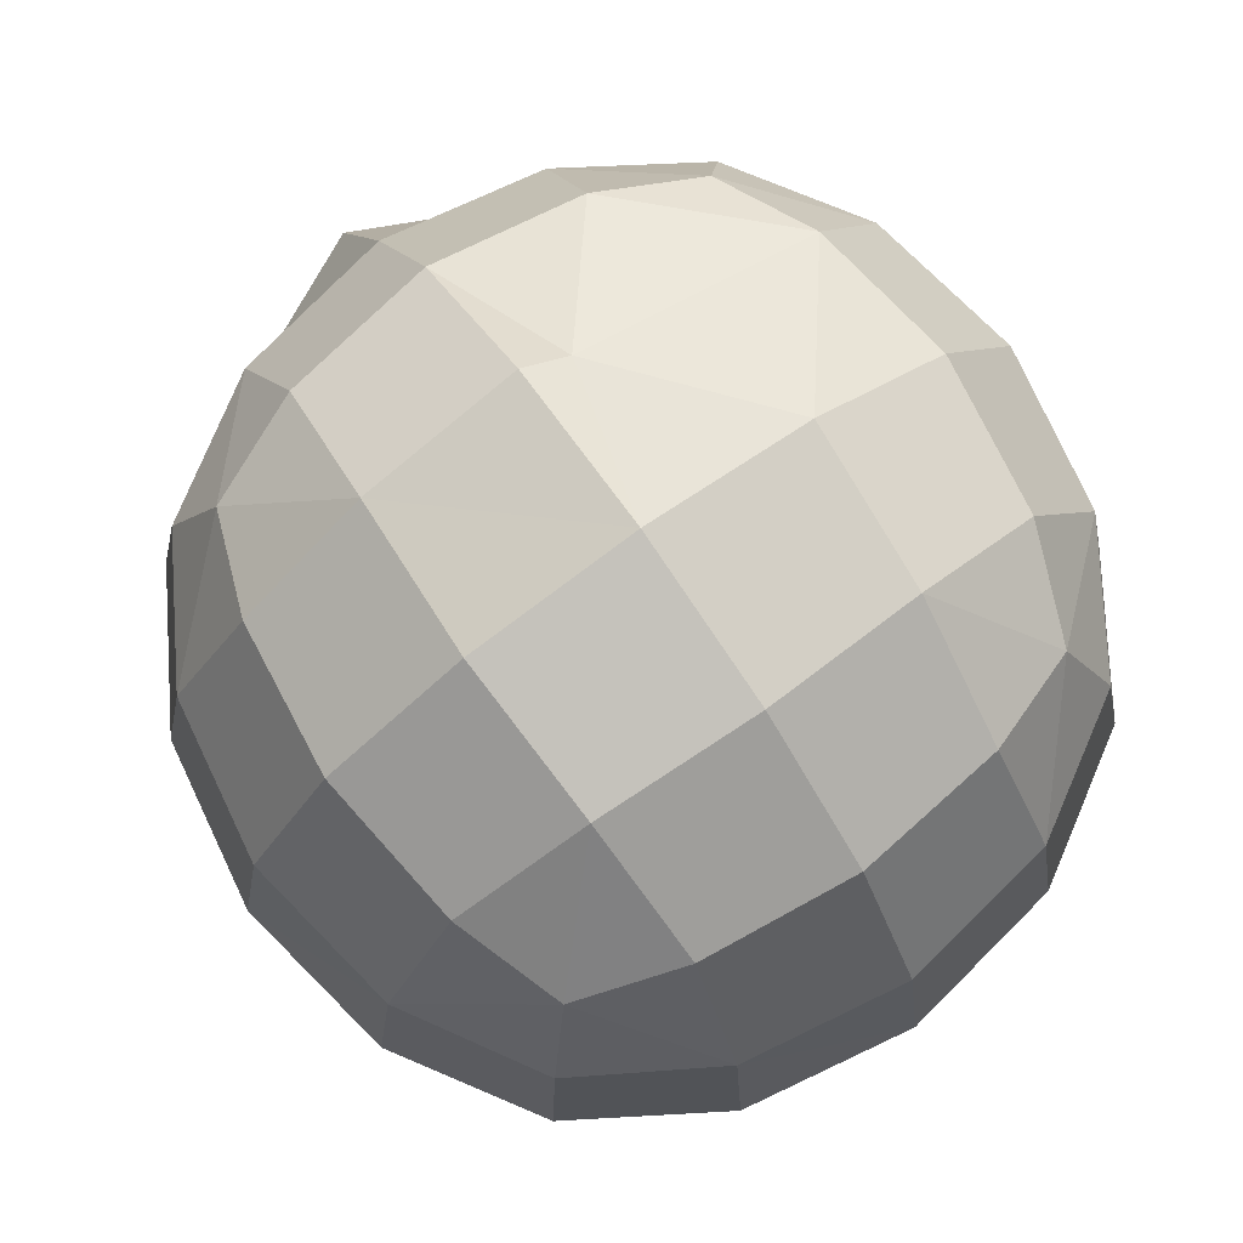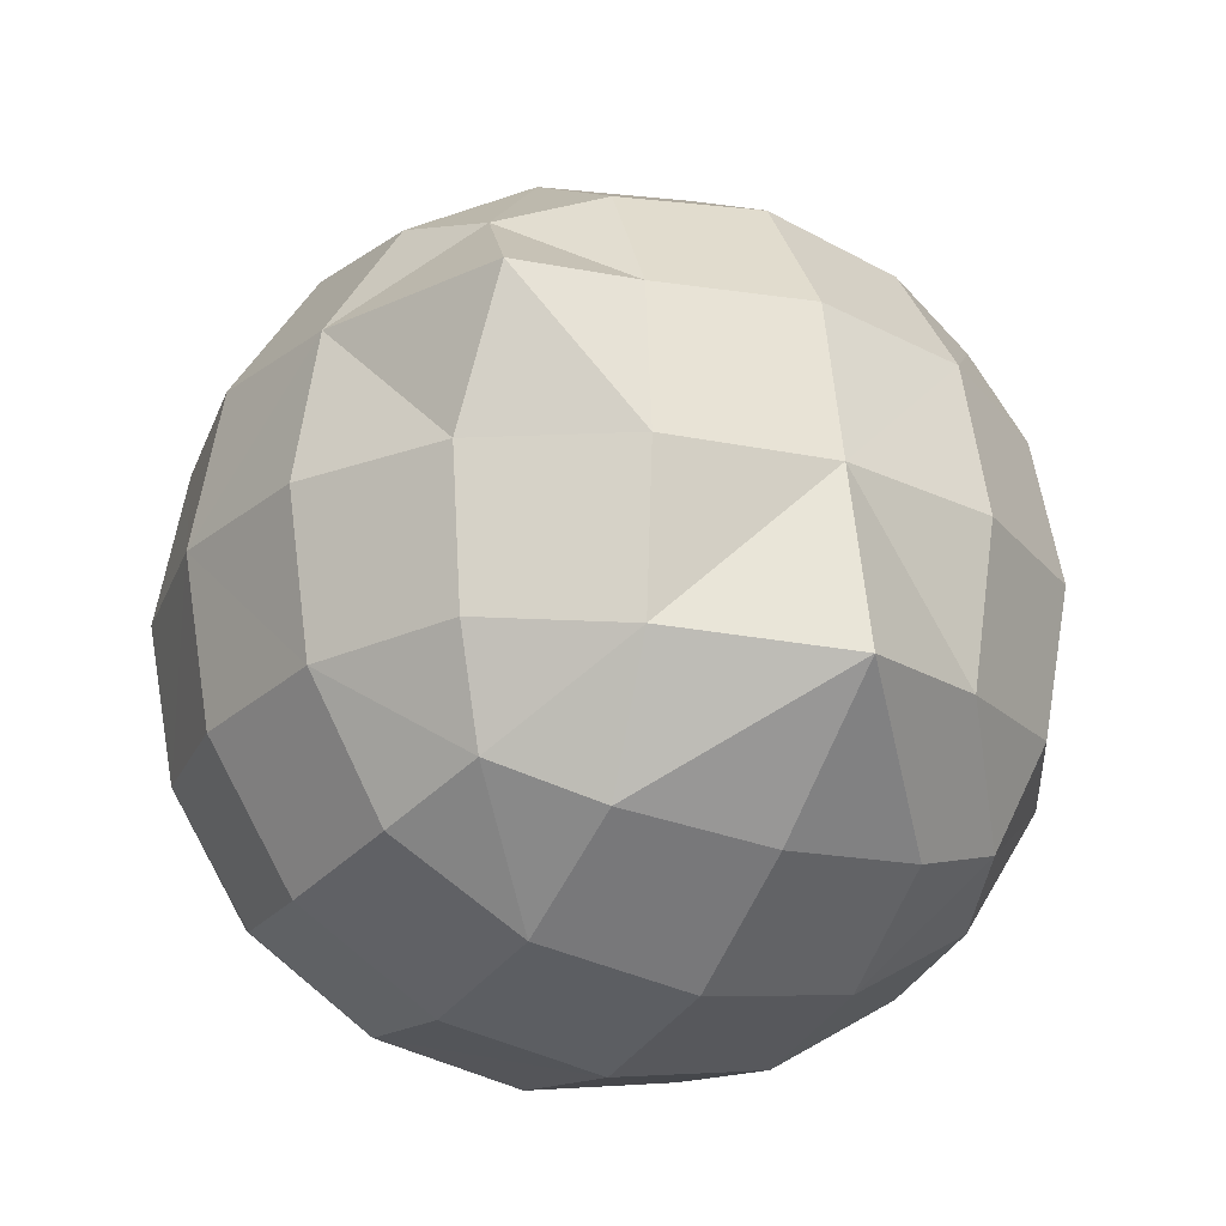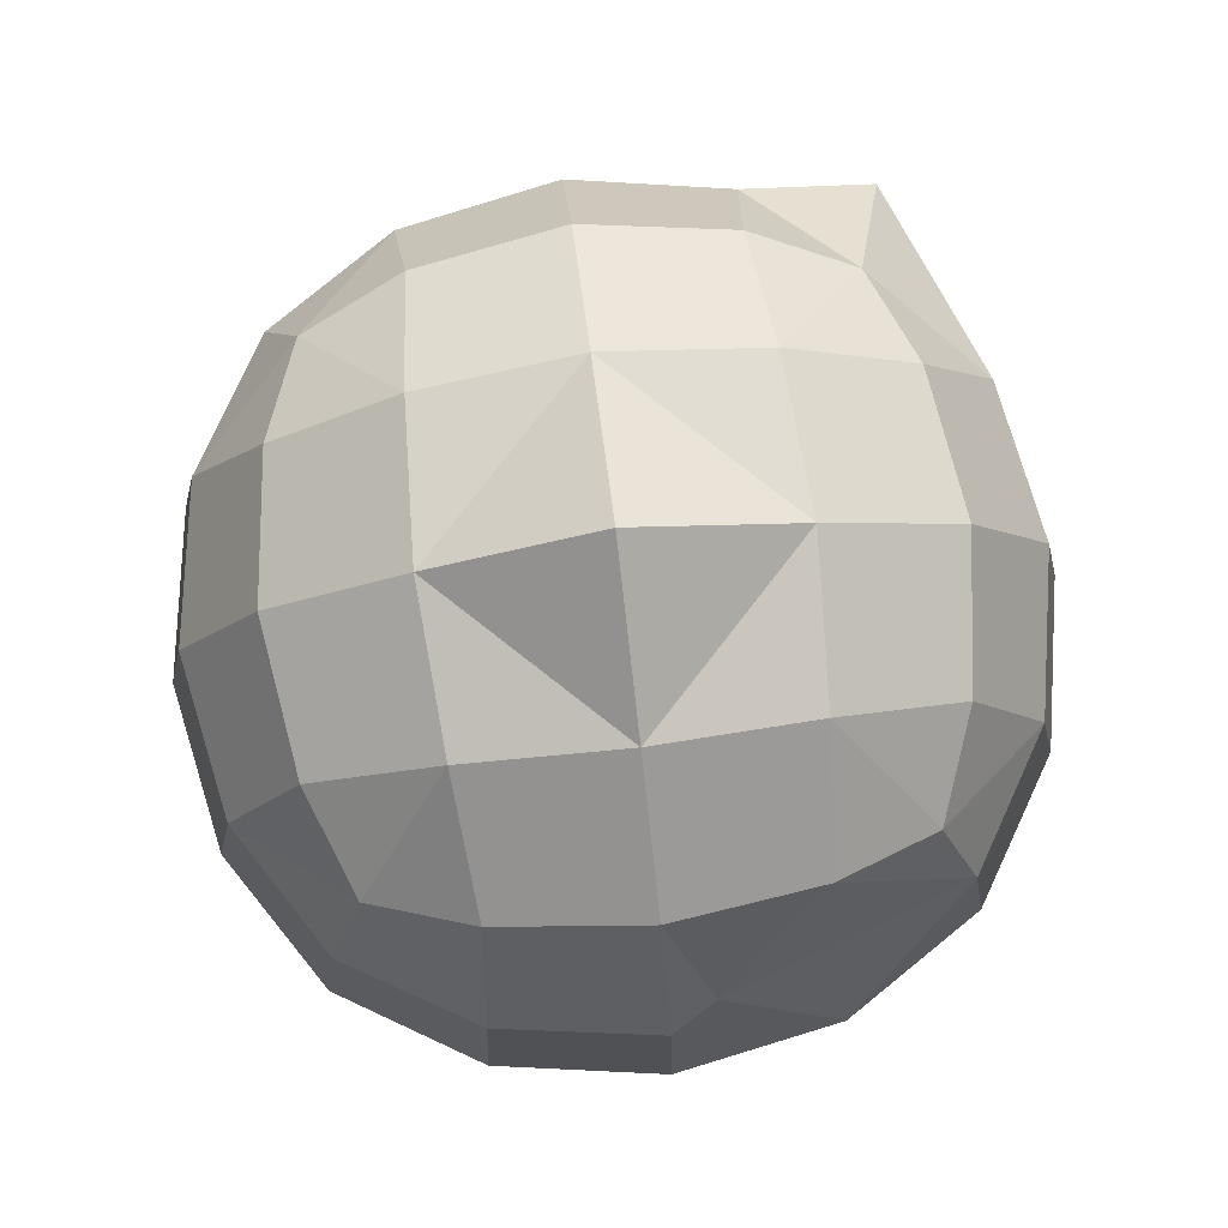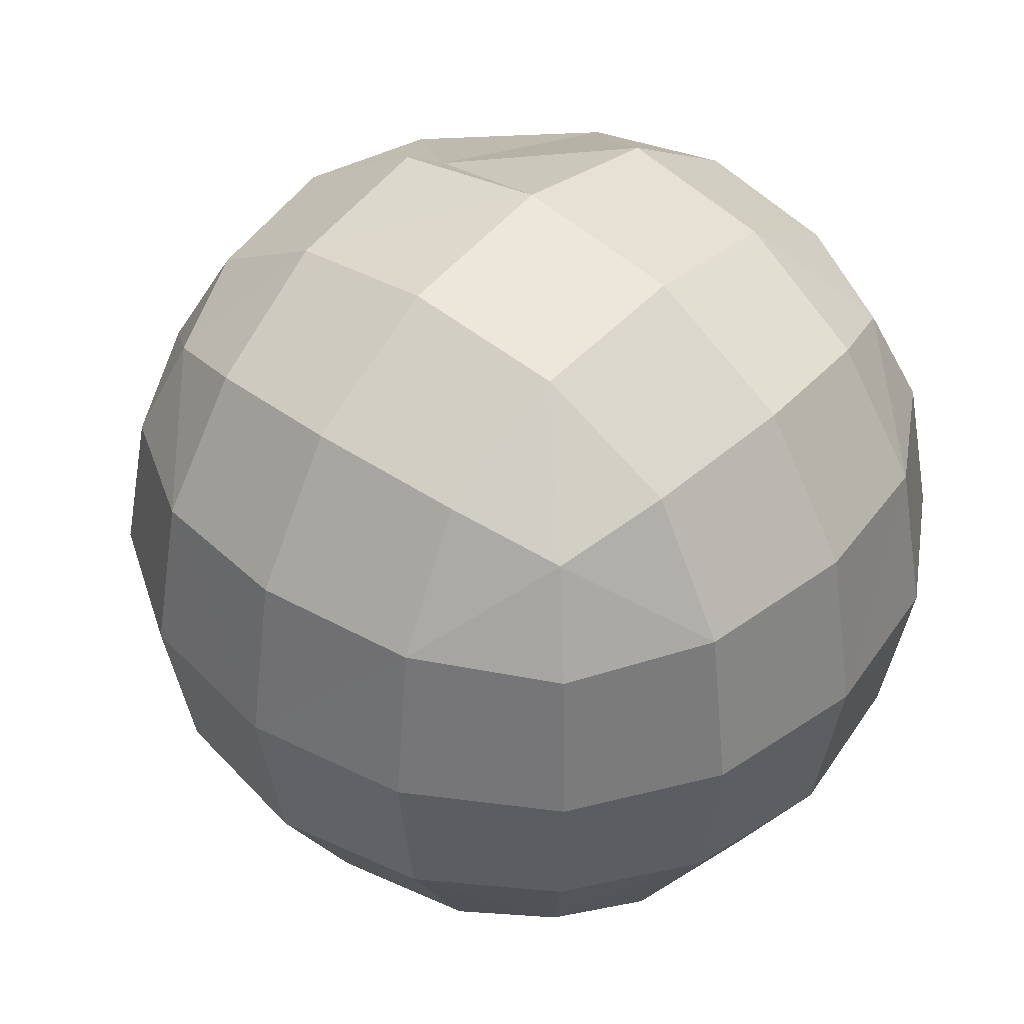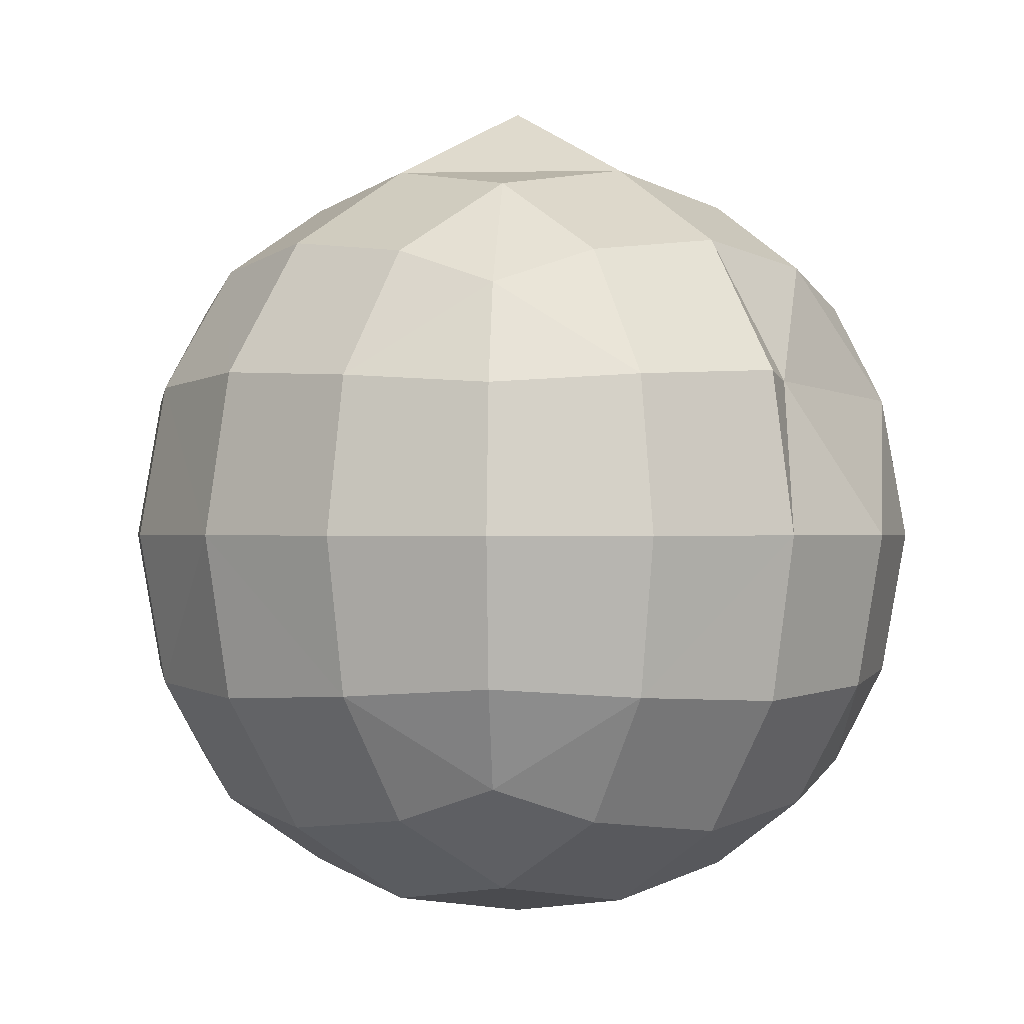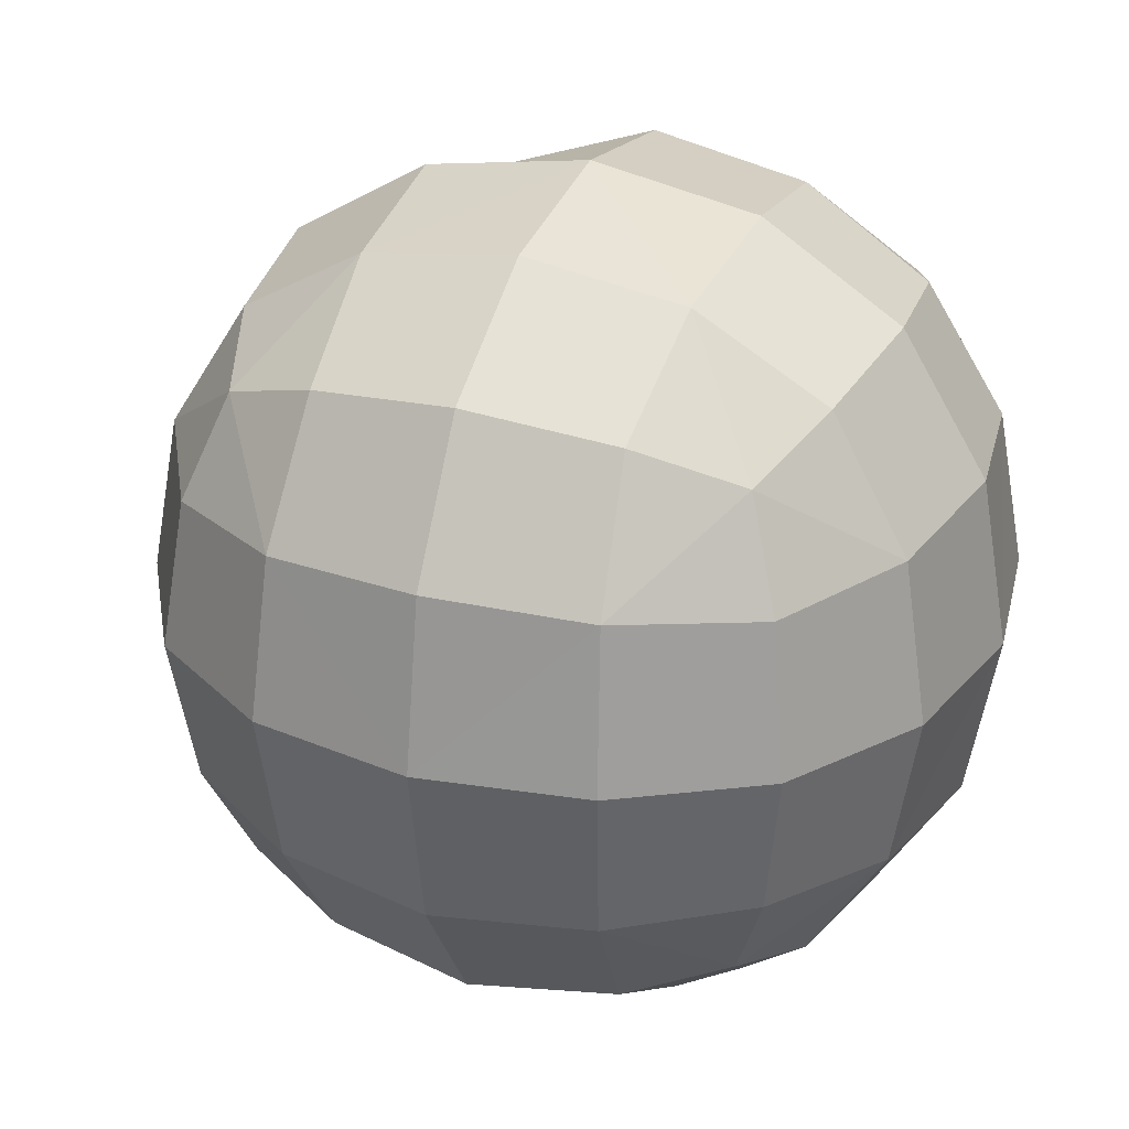
<metadata>
{"format":"obj","ext":"obj","renderer":"f3d","projection":"perspective","resolution":1024,"background":"white","views":[{"elev":77.6,"azim":-35.1,"up":"+Z"},{"elev":-24.3,"azim":152.0,"up":"+Y"},{"elev":79.9,"azim":-7.1,"up":"+Y"},{"elev":41.5,"azim":-49.1,"up":"+Z"},{"elev":-0.4,"azim":-40.9,"up":"+Y"},{"elev":29.1,"azim":-67.5,"up":"+Z"}]}
</metadata>
<code>
o Cube
v 0.5 0.5 -0.5
v 0.5 -0.5 -0.5
v 0.5 0.5 0.5
v 0.5 -0.5 0.5
v -0.5 0.5 -0.5
v -0.5 -0.5 -0.5
v -0.5 0.5 0.5
v -0.5 -0.5 0.5
v -0.5729 -0.5729 -0.2967
v -0.6096 -0.6096 -0
v -0.5729 -0.5729 0.2967
v 0.2967 -0.5729 -0.5729
v 0 -0.6096 -0.6096
v -0.2967 -0.5729 -0.5729
v 0.5729 0.2967 -0.7135
v 0.6096 0 -0.6096
v 0.5729 -0.2967 -0.5729
v -0.5729 -0.2967 0.5729
v -0.6096 -0 0.6096
v -0.5729 0.2967 0.5729
v 0.5729 0.2967 0.5729
v 0.6096 0 0.6096
v 0.5729 -0.2967 0.5729
v -0.5729 0.2967 -0.5729
v -0.6096 -0 -0.6096
v -0.5729 -0.2967 -0.5729
v 0.2967 0.5729 0.5729
v -0 0.6096 0.6096
v -0.2967 0.5729 0.5729
v 0.5729 0.5729 -0.2967
v 0.6096 0.6096 0
v 0.5729 0.5729 0.2967
v -0.2967 -0.5729 0.5729
v -0 -0.6096 0.6096
v 0.2967 -0.5729 0.5729
v -0.5729 0.5729 0.2967
v -0.6096 0.6096 -0
v -0.5729 0.5729 -0.2967
v -0.2967 0.5729 -0.5729
v 0 0.6096 -0.6096
v 0.2967 0.5729 -0.5729
v 0.5729 -0.5729 0.2967
v 0.6096 -0.6096 0
v 0.5729 -0.5729 -0.2967
v 0.3162 0.729 -0.3162
v 0 0.7818 -0.3331
v -0.3162 0.729 -0.3162
v 0.3331 0.7818 0
v -0 0.9421 -0
v -0.3331 0.7818 -0
v 0.3162 0.729 0.3162
v -0 0.7818 0.3331
v -0.3162 0.729 0.3162
v 0.3162 -0.3162 0.729
v 0.3331 -0 0.7818
v 0.09009 0.3162 0.729
v -0 -0.3331 0.7818
v 0 0 0.8395
v 0 0.3331 0.7818
v -0.3162 -0.3162 0.729
v -0.3331 0 0.7818
v -0.3162 0.3162 0.729
v -0.729 -0.3162 0.3162
v -0.7818 -0 0.3331
v -0.729 0.3162 0.3162
v -0.7818 -0.3331 -0
v -0.8395 0 -0
v -0.7818 0.3331 0
v -0.729 -0.3162 -0.3162
v -0.7818 0 -0.3331
v -0.729 0.3162 -0.3162
v -0.3162 -0.729 -0.3162
v -0 -0.7818 -0.3331
v 0.3162 -0.729 -0.3162
v -0.3331 -0.7818 0
v 0 -0.8395 0
v 0.3331 -0.7818 -0
v -0.3162 -0.729 0.3162
v 0 -0.7818 0.3331
v 0.3162 -0.729 0.3162
v 0.729 -0.3162 -0.3162
v 0.7818 -0 -0.3331
v 0.729 0.3162 -0.3162
v 0.7818 -0.3331 0
v 0.8395 0 -0
v 0.7818 0.3331 -0
v 0.729 -0.3162 0.3162
v 0.7818 0 0.3331
v 0.729 0.3162 0.3162
v -0.3162 -0.3162 -0.729
v -0.3331 -0 -0.7818
v -0.3162 0.3162 -0.729
v -0.01848 -0.3578 -0.8783
v 0 0 -0.8395
v -0 0.3331 -0.7818
v 0.3162 -0.3162 -0.729
v 0.3331 0 -0.7818
v 0.3162 0.3162 -0.729
f 46 48 45
f 46 50 49
f 48 52 51
f 50 52 49
f 1 45 30
f 41 46 45
f 39 46 40
f 5 47 39
f 38 50 47
f 50 36 53
f 53 7 29
f 52 29 28
f 52 27 51
f 51 3 32
f 48 32 31
f 30 48 31
f 54 58 57
f 56 58 55
f 58 60 57
f 58 62 61
f 4 54 35
f 23 55 54
f 21 55 22
f 21 27 56
f 56 28 59
f 59 29 62
f 62 7 20
f 61 20 19
f 61 18 60
f 60 8 33
f 57 33 34
f 35 57 34
f 63 67 66
f 65 67 64
f 67 69 66
f 67 71 70
f 8 63 11
f 18 64 63
f 20 64 19
f 7 65 20
f 36 68 65
f 68 38 71
f 71 5 24
f 70 24 25
f 70 26 69
f 69 6 9
f 66 9 10
f 11 66 10
f 72 76 75
f 74 76 73
f 76 78 75
f 76 80 79
f 6 72 9
f 14 73 72
f 12 73 13
f 2 74 12
f 44 77 74
f 77 42 80
f 80 4 35
f 79 35 34
f 79 33 78
f 78 8 11
f 75 11 10
f 9 75 10
f 81 85 84
f 83 85 82
f 85 87 84
f 85 89 88
f 2 81 44
f 17 82 81
f 16 83 82
f 1 83 15
f 30 86 83
f 86 32 89
f 89 3 21
f 88 21 22
f 88 23 87
f 87 4 42
f 84 42 43
f 44 84 43
f 90 94 93
f 92 94 91
f 94 96 93
f 94 98 97
f 6 90 14
f 26 91 90
f 24 91 25
f 5 92 24
f 39 95 92
f 95 41 98
f 98 1 15
f 97 15 16
f 97 17 96
f 96 2 12
f 93 12 13
f 14 93 13
f 46 49 48
f 46 47 50
f 48 49 52
f 50 53 52
f 1 41 45
f 41 40 46
f 39 47 46
f 5 38 47
f 38 37 50
f 50 37 36
f 53 36 7
f 52 53 29
f 52 28 27
f 51 27 3
f 48 51 32
f 30 45 48
f 54 55 58
f 56 59 58
f 58 61 60
f 58 59 62
f 4 23 54
f 23 22 55
f 21 56 55
f 21 3 27
f 56 27 28
f 59 28 29
f 62 29 7
f 61 62 20
f 61 19 18
f 60 18 8
f 57 60 33
f 35 54 57
f 63 64 67
f 65 68 67
f 67 70 69
f 67 68 71
f 8 18 63
f 18 19 64
f 20 65 64
f 7 36 65
f 36 37 68
f 68 37 38
f 71 38 5
f 70 71 24
f 70 25 26
f 69 26 6
f 66 69 9
f 11 63 66
f 72 73 76
f 74 77 76
f 76 79 78
f 76 77 80
f 6 14 72
f 14 13 73
f 12 74 73
f 2 44 74
f 44 43 77
f 77 43 42
f 80 42 4
f 79 80 35
f 79 34 33
f 78 33 8
f 75 78 11
f 9 72 75
f 81 82 85
f 83 86 85
f 85 88 87
f 85 86 89
f 2 17 81
f 17 16 82
f 16 15 83
f 1 30 83
f 30 31 86
f 86 31 32
f 89 32 3
f 88 89 21
f 88 22 23
f 87 23 4
f 84 87 42
f 44 81 84
f 90 91 94
f 92 95 94
f 94 97 96
f 94 95 98
f 6 26 90
f 26 25 91
f 24 92 91
f 5 39 92
f 39 40 95
f 95 40 41
f 98 41 1
f 97 98 15
f 97 16 17
f 96 17 2
f 93 96 12
f 14 90 93

</code>
